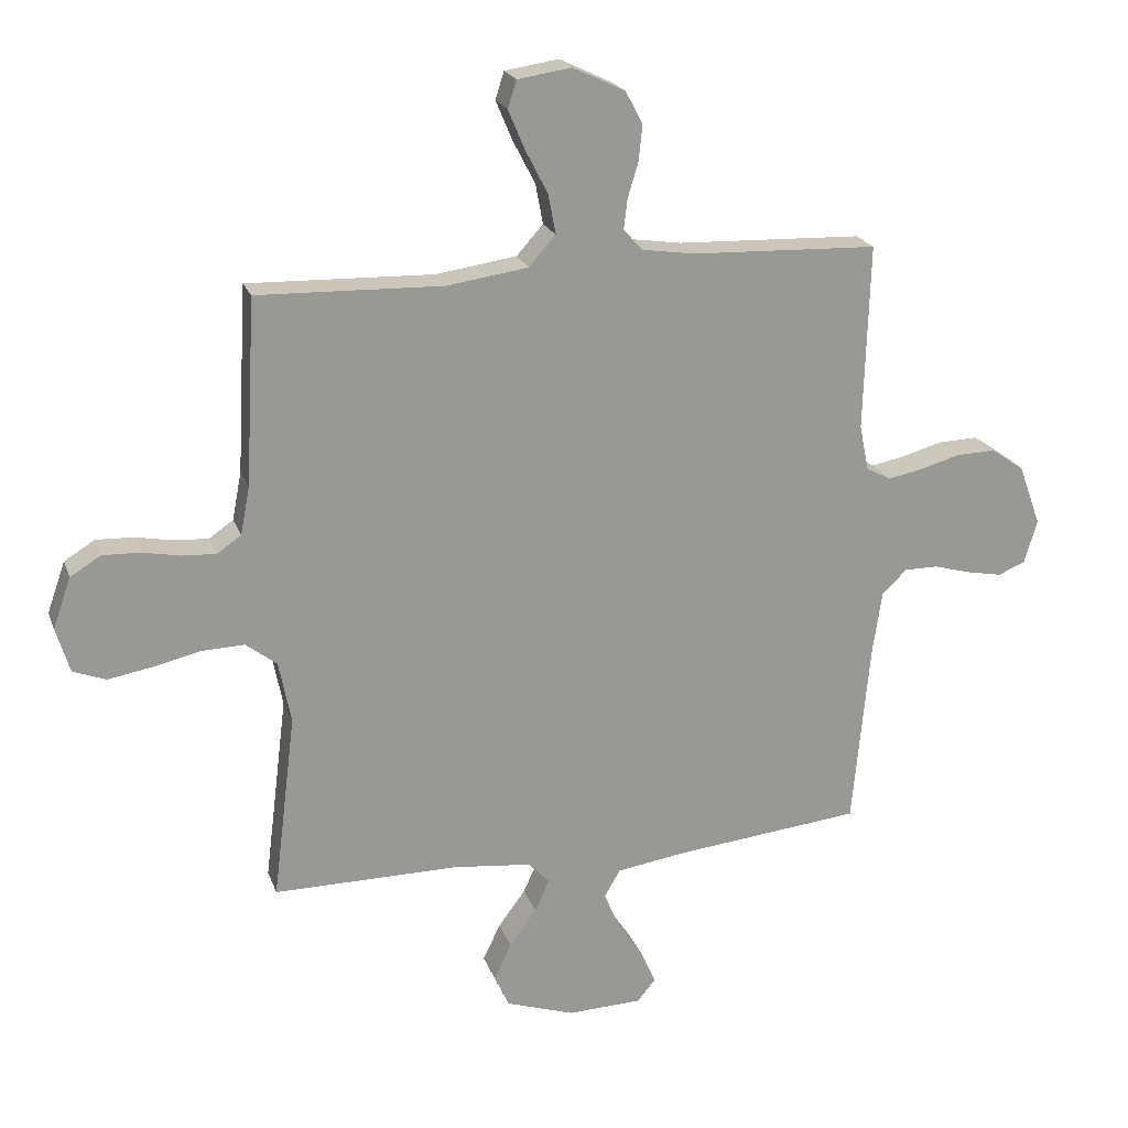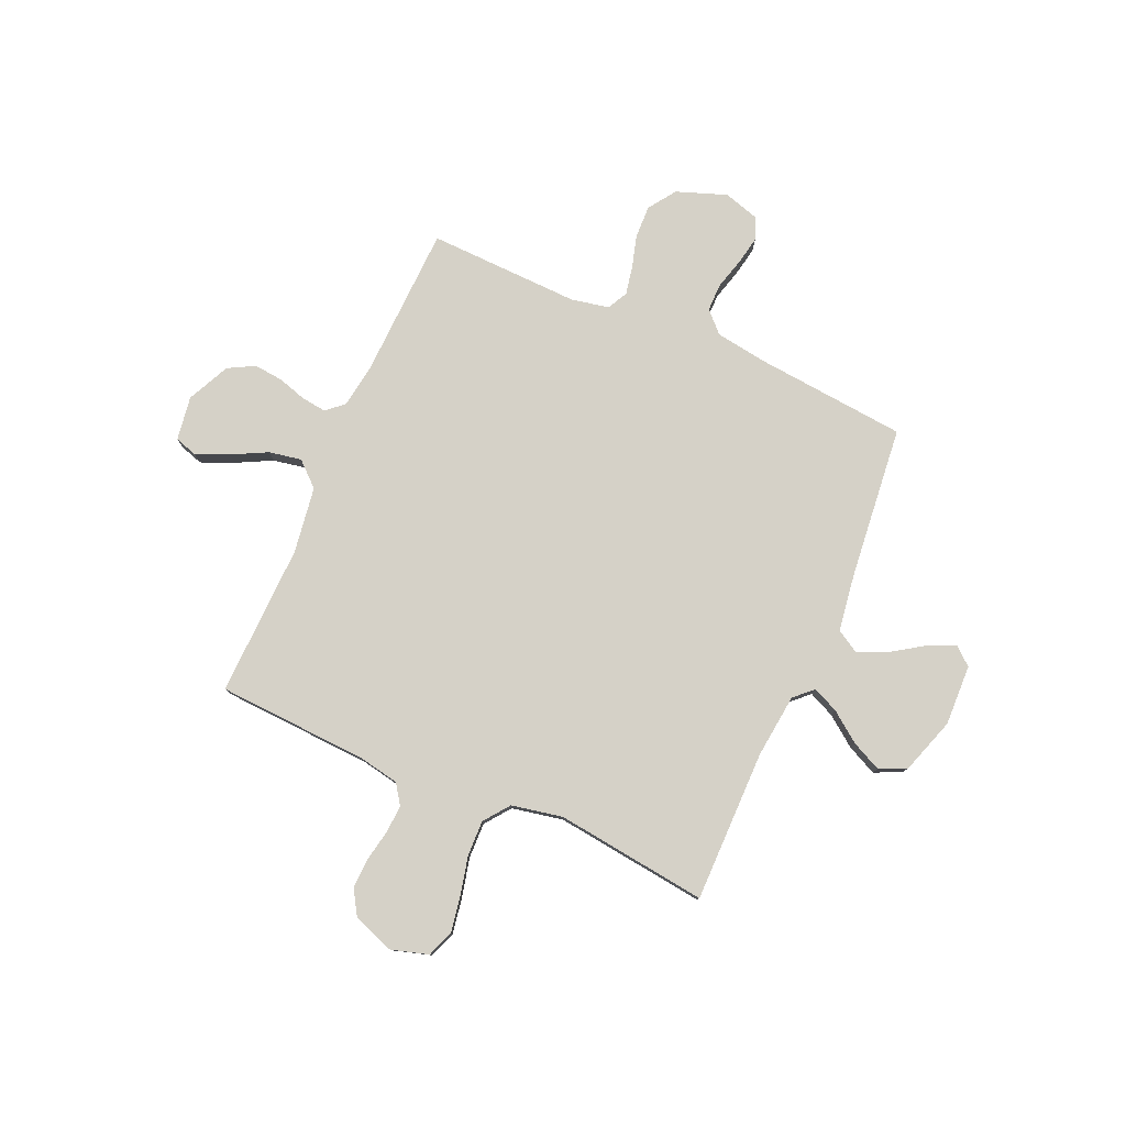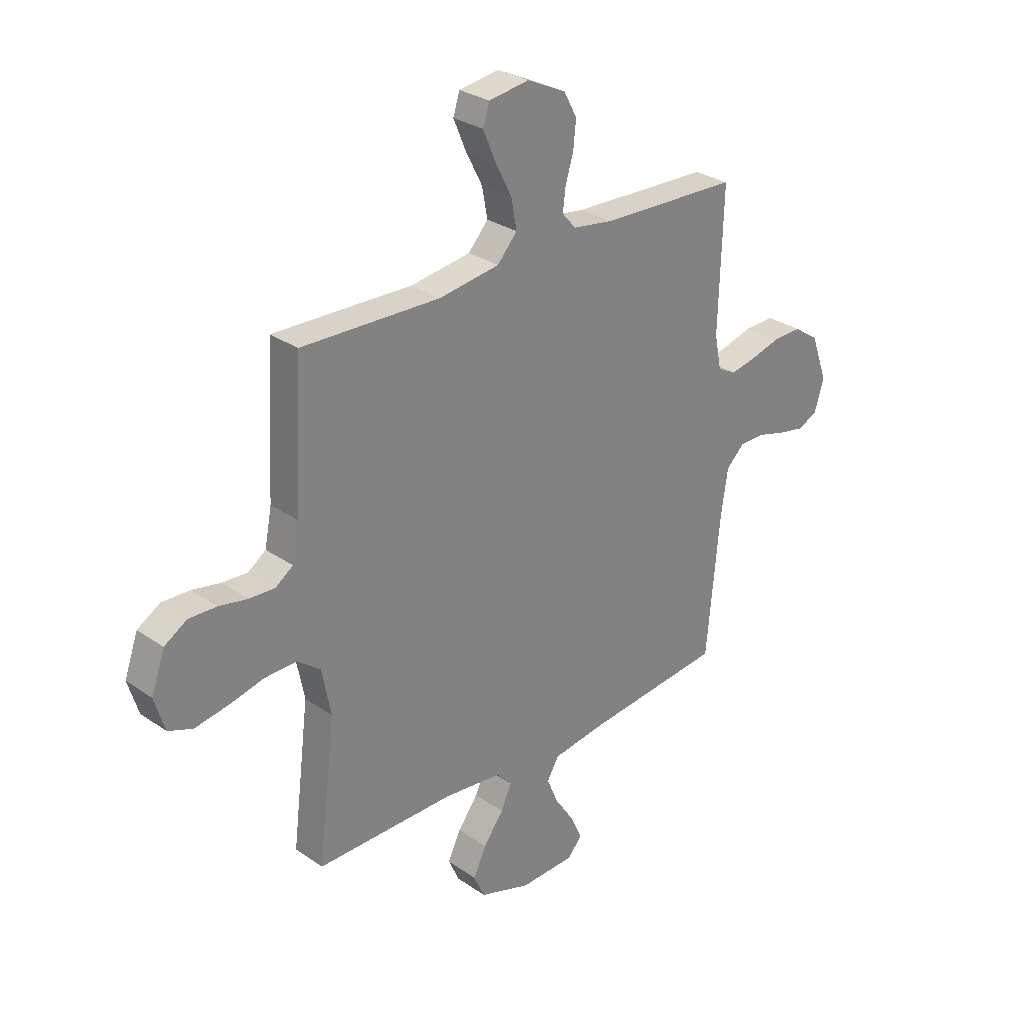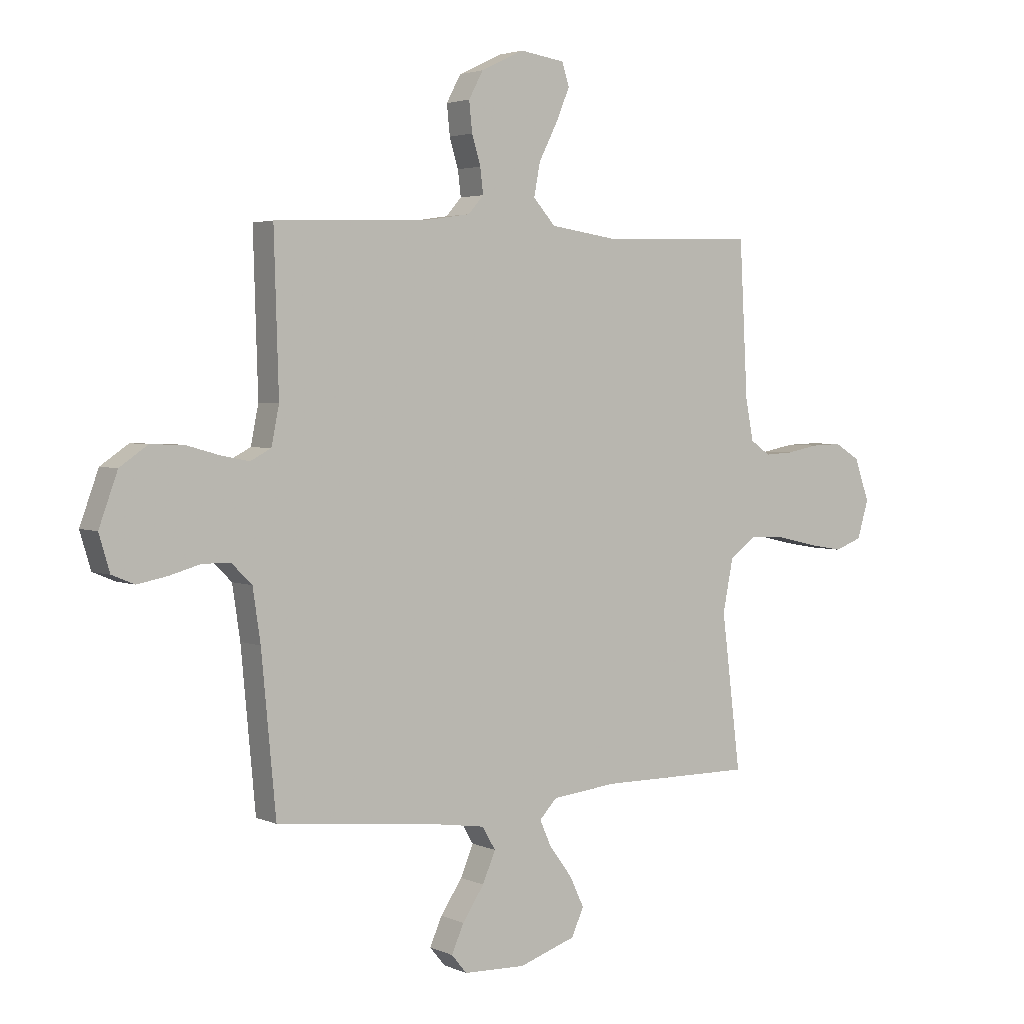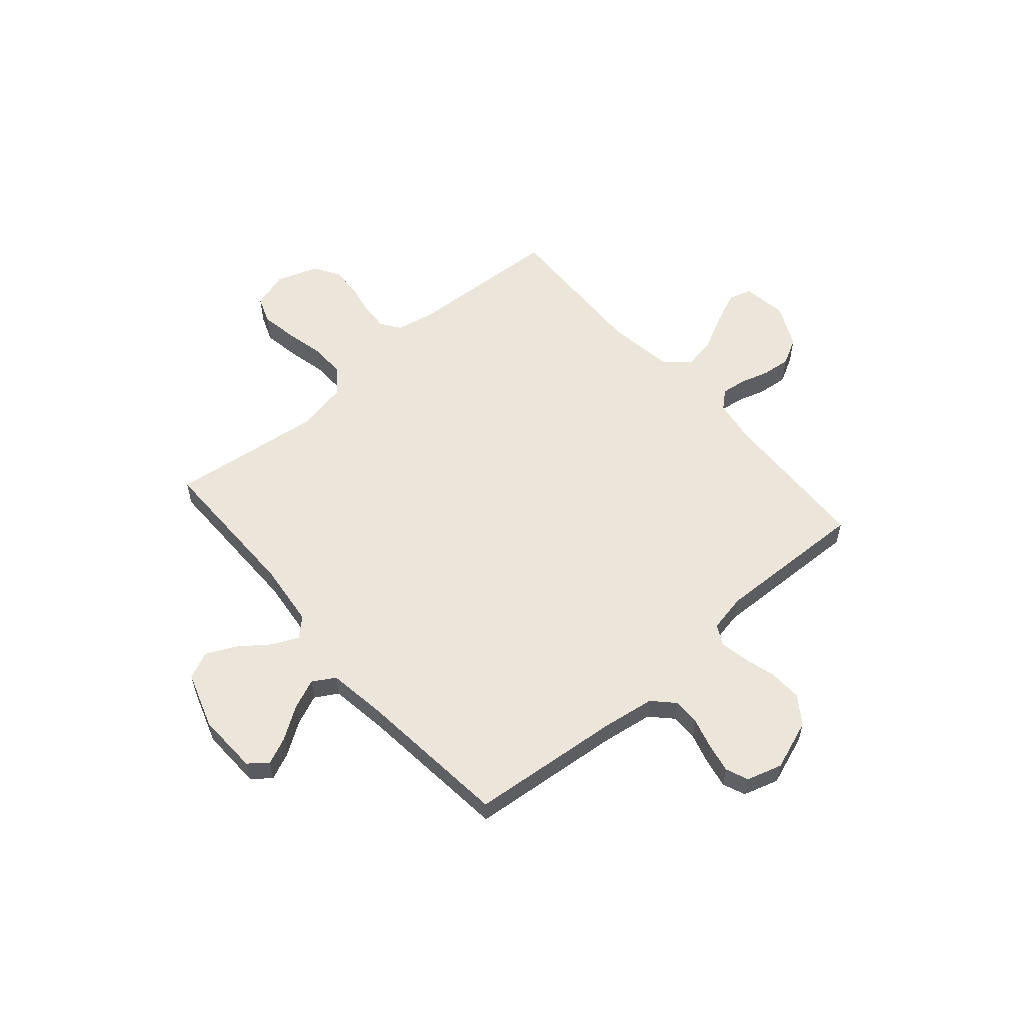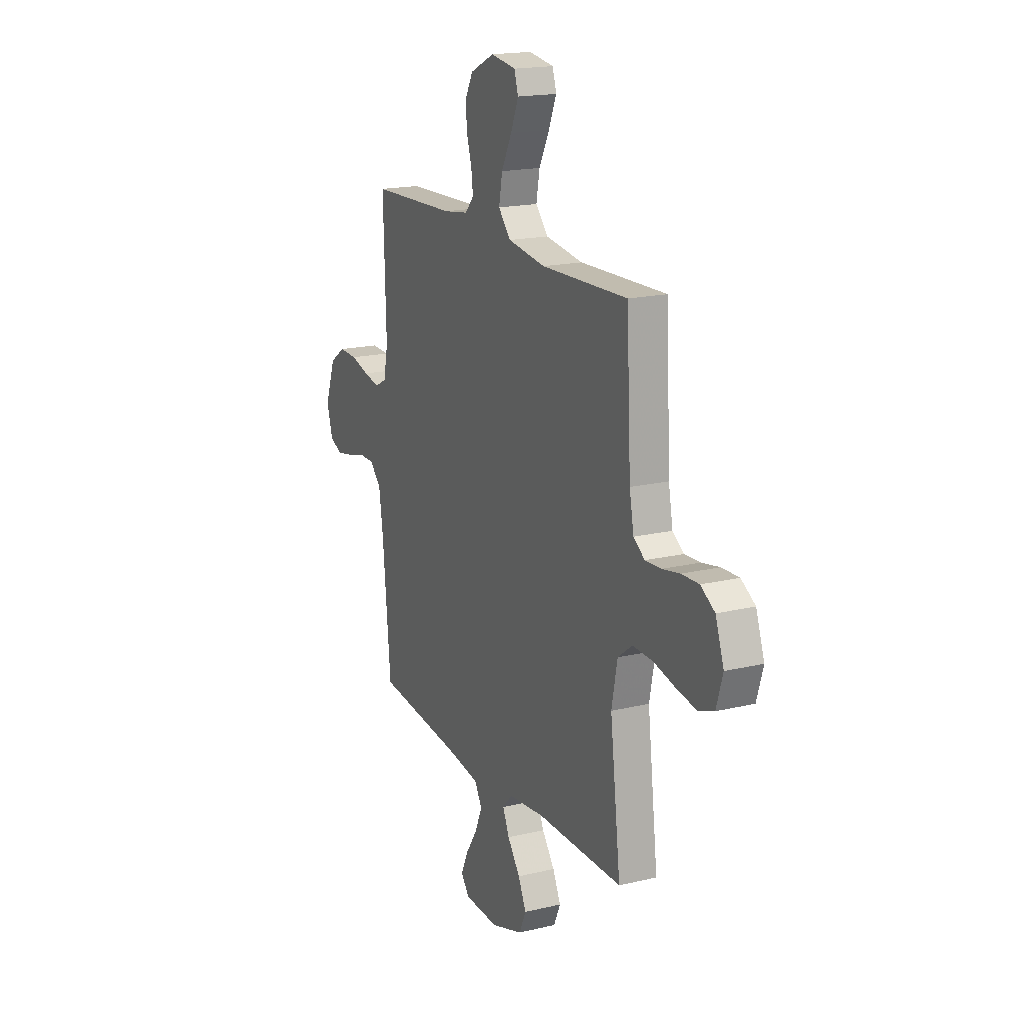
<metadata>
{"format":"obj","ext":"obj","renderer":"f3d","projection":"perspective","resolution":1024,"background":"white","views":[{"elev":21.1,"azim":163.3,"up":"+Z"},{"elev":79.1,"azim":113.7,"up":"+Y"},{"elev":29.0,"azim":135.8,"up":"+Z"},{"elev":3.2,"azim":-34.9,"up":"+Z"},{"elev":57.2,"azim":-130.8,"up":"+Y"},{"elev":18.0,"azim":65.0,"up":"+Z"}]}
</metadata>
<code>
v 0.5 0.07 0.5
v 0.516 0.07 0.2
v 0.531 0.07 0.122
v 0.57 0.07 0.095
v 0.625 0.07 0.098
v 0.687 0.07 0.11
v 0.747 0.07 0.112
v 0.796 0.07 0.082
v 0.825 0.07 0
v 0.803 0.07 -0.073
v 0.75 0.07 -0.093
v 0.68 0.07 -0.081
v 0.603 0.07 -0.063
v 0.533 0.07 -0.061
v 0.483 0.07 -0.099
v 0.463 0.07 -0.2
v 0.5 0.07 -0.5
v 0.2 0.07 -0.499
v 0.074 0.07 -0.513
v 0.04 0.07 -0.549
v 0.063 0.07 -0.6
v 0.107 0.07 -0.659
v 0.135 0.07 -0.718
v 0.111 0.07 -0.771
v 0 0.07 -0.808
v -0.12 0.07 -0.804
v -0.15 0.07 -0.768
v -0.126 0.07 -0.714
v -0.084 0.07 -0.651
v -0.059 0.07 -0.592
v -0.085 0.07 -0.548
v -0.2 0.07 -0.531
v -0.5 0.07 -0.5
v -0.528 0.07 -0.2
v -0.543 0.07 -0.099
v -0.583 0.07 -0.06
v -0.637 0.07 -0.06
v -0.698 0.07 -0.077
v -0.755 0.07 -0.088
v -0.799 0.07 -0.07
v -0.82 0.07 0
v -0.784 0.07 0.099
v -0.73 0.07 0.136
v -0.666 0.07 0.134
v -0.602 0.07 0.116
v -0.546 0.07 0.105
v -0.506 0.07 0.126
v -0.491 0.07 0.2
v -0.5 0.07 0.5
v -0.2 0.07 0.511
v -0.113 0.07 0.524
v -0.083 0.07 0.558
v -0.089 0.07 0.607
v -0.106 0.07 0.663
v -0.112 0.07 0.721
v -0.084 0.07 0.773
v 0 0.07 0.813
v 0.087 0.07 0.8
v 0.101 0.07 0.756
v 0.074 0.07 0.692
v 0.038 0.07 0.622
v 0.026 0.07 0.558
v 0.069 0.07 0.51
v 0.2 0.07 0.491
v 0.5 0 0.5
v 0.516 0 0.2
v 0.531 0 0.122
v 0.57 0 0.095
v 0.625 0 0.098
v 0.687 0 0.11
v 0.747 0 0.112
v 0.796 0 0.082
v 0.825 0 0
v 0.803 0 -0.073
v 0.75 0 -0.093
v 0.68 0 -0.081
v 0.603 0 -0.063
v 0.533 0 -0.061
v 0.483 0 -0.099
v 0.463 0 -0.2
v 0.5 0 -0.5
v 0.2 0 -0.499
v 0.074 0 -0.513
v 0.04 0 -0.549
v 0.063 0 -0.6
v 0.107 0 -0.659
v 0.135 0 -0.718
v 0.111 0 -0.771
v 0 0 -0.808
v -0.12 0 -0.804
v -0.15 0 -0.768
v -0.126 0 -0.714
v -0.084 0 -0.651
v -0.059 0 -0.592
v -0.085 0 -0.548
v -0.2 0 -0.531
v -0.5 0 -0.5
v -0.528 0 -0.2
v -0.543 0 -0.099
v -0.583 0 -0.06
v -0.637 0 -0.06
v -0.698 0 -0.077
v -0.755 0 -0.088
v -0.799 0 -0.07
v -0.82 0 0
v -0.784 0 0.099
v -0.73 0 0.136
v -0.666 0 0.134
v -0.602 0 0.116
v -0.546 0 0.105
v -0.506 0 0.126
v -0.491 0 0.2
v -0.5 0 0.5
v -0.2 0 0.511
v -0.113 0 0.524
v -0.083 0 0.558
v -0.089 0 0.607
v -0.106 0 0.663
v -0.112 0 0.721
v -0.084 0 0.773
v 0 0 0.813
v 0.087 0 0.8
v 0.101 0 0.756
v 0.074 0 0.692
v 0.038 0 0.622
v 0.026 0 0.558
v 0.069 0 0.51
v 0.2 0 0.491
f 59 60 61
f 58 59 61
f 57 58 61
f 56 57 61
f 55 56 61
f 54 55 61
f 53 54 61
f 52 53 61 62
f 51 52 62 63
f 48 49 50
f 51 63 64
f 50 51 64
f 48 50 64
f 47 48 64
f 43 44 45
f 42 43 45
f 41 42 45
f 40 41 45
f 39 40 45
f 38 39 45
f 37 38 45
f 36 37 45 46
f 64 1 2
f 47 64 2
f 46 47 2
f 36 46 2
f 35 36 2
f 27 28 29
f 26 27 29
f 25 26 29
f 24 25 29
f 23 24 29
f 22 23 29
f 21 22 29
f 20 21 29 30
f 19 20 30 31
f 16 17 18
f 15 16 18 19
f 11 12 13
f 10 11 13
f 9 10 13
f 8 9 13
f 7 8 13
f 6 7 13
f 5 6 13
f 4 5 13 14
f 3 4 14 15
f 19 31 32
f 15 19 32
f 3 15 32
f 2 3 32
f 35 2 32
f 34 35 32
f 32 33 34
f 125 124 123
f 125 123 122
f 125 122 121
f 125 121 120
f 125 120 119
f 125 119 118
f 125 118 117
f 126 125 117 116
f 127 126 116 115
f 114 113 112
f 128 127 115
f 128 115 114
f 128 114 112
f 128 112 111
f 109 108 107
f 109 107 106
f 109 106 105
f 109 105 104
f 109 104 103
f 109 103 102
f 109 102 101
f 110 109 101 100
f 66 65 128
f 66 128 111
f 66 111 110
f 66 110 100
f 66 100 99
f 93 92 91
f 93 91 90
f 93 90 89
f 93 89 88
f 93 88 87
f 93 87 86
f 93 86 85
f 94 93 85 84
f 95 94 84 83
f 82 81 80
f 83 82 80 79
f 77 76 75
f 77 75 74
f 77 74 73
f 77 73 72
f 77 72 71
f 77 71 70
f 77 70 69
f 78 77 69 68
f 79 78 68 67
f 96 95 83
f 96 83 79
f 96 79 67
f 96 67 66
f 96 66 99
f 96 99 98
f 98 97 96
f 1 65 66 2
f 2 66 67 3
f 3 67 68 4
f 4 68 69 5
f 5 69 70 6
f 6 70 71 7
f 7 71 72 8
f 8 72 73 9
f 9 73 74 10
f 10 74 75 11
f 11 75 76 12
f 12 76 77 13
f 13 77 78 14
f 14 78 79 15
f 15 79 80 16
f 16 80 81 17
f 17 81 82 18
f 18 82 83 19
f 19 83 84 20
f 20 84 85 21
f 21 85 86 22
f 22 86 87 23
f 23 87 88 24
f 24 88 89 25
f 25 89 90 26
f 26 90 91 27
f 27 91 92 28
f 28 92 93 29
f 29 93 94 30
f 30 94 95 31
f 31 95 96 32
f 32 96 97 33
f 33 97 98 34
f 34 98 99 35
f 35 99 100 36
f 36 100 101 37
f 37 101 102 38
f 38 102 103 39
f 39 103 104 40
f 40 104 105 41
f 41 105 106 42
f 42 106 107 43
f 43 107 108 44
f 44 108 109 45
f 45 109 110 46
f 46 110 111 47
f 47 111 112 48
f 48 112 113 49
f 49 113 114 50
f 50 114 115 51
f 51 115 116 52
f 52 116 117 53
f 53 117 118 54
f 54 118 119 55
f 55 119 120 56
f 56 120 121 57
f 57 121 122 58
f 58 122 123 59
f 59 123 124 60
f 60 124 125 61
f 61 125 126 62
f 62 126 127 63
f 63 127 128 64
f 64 128 65 1

</code>
